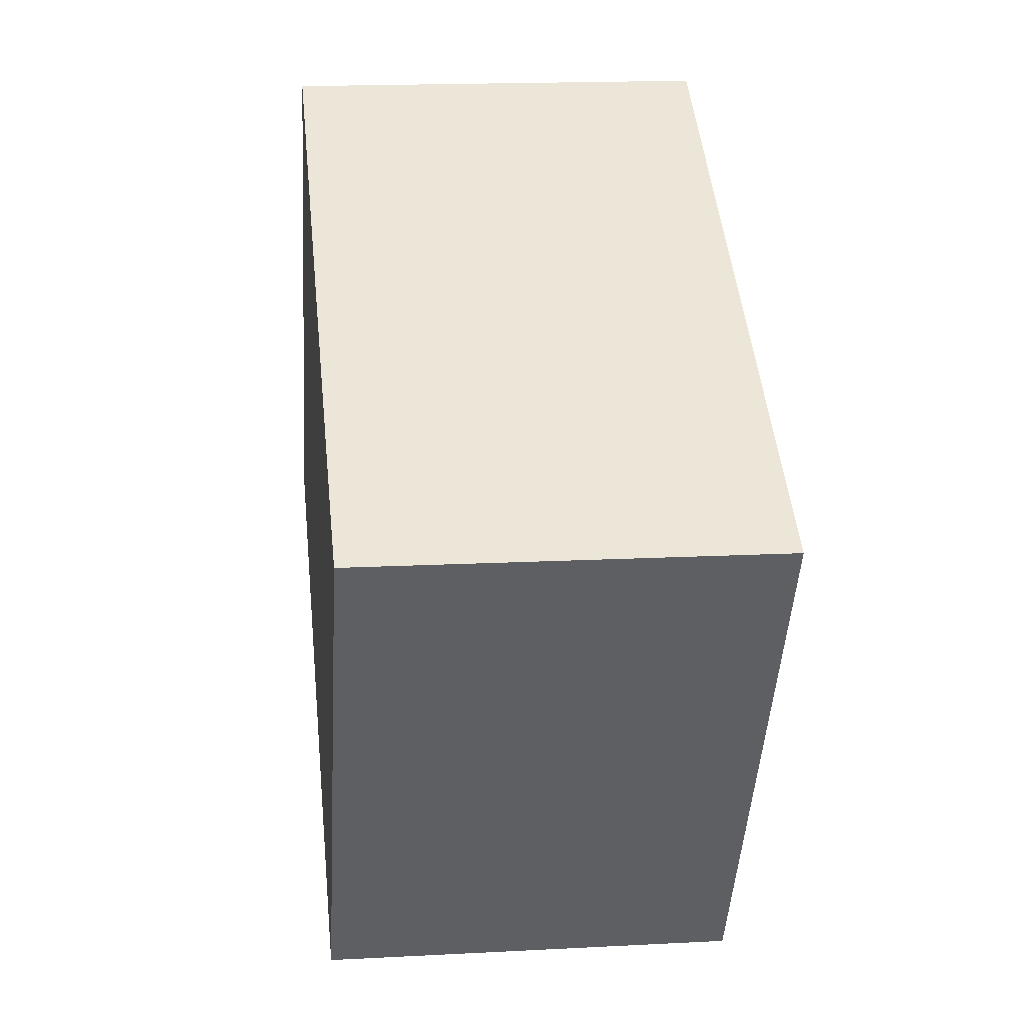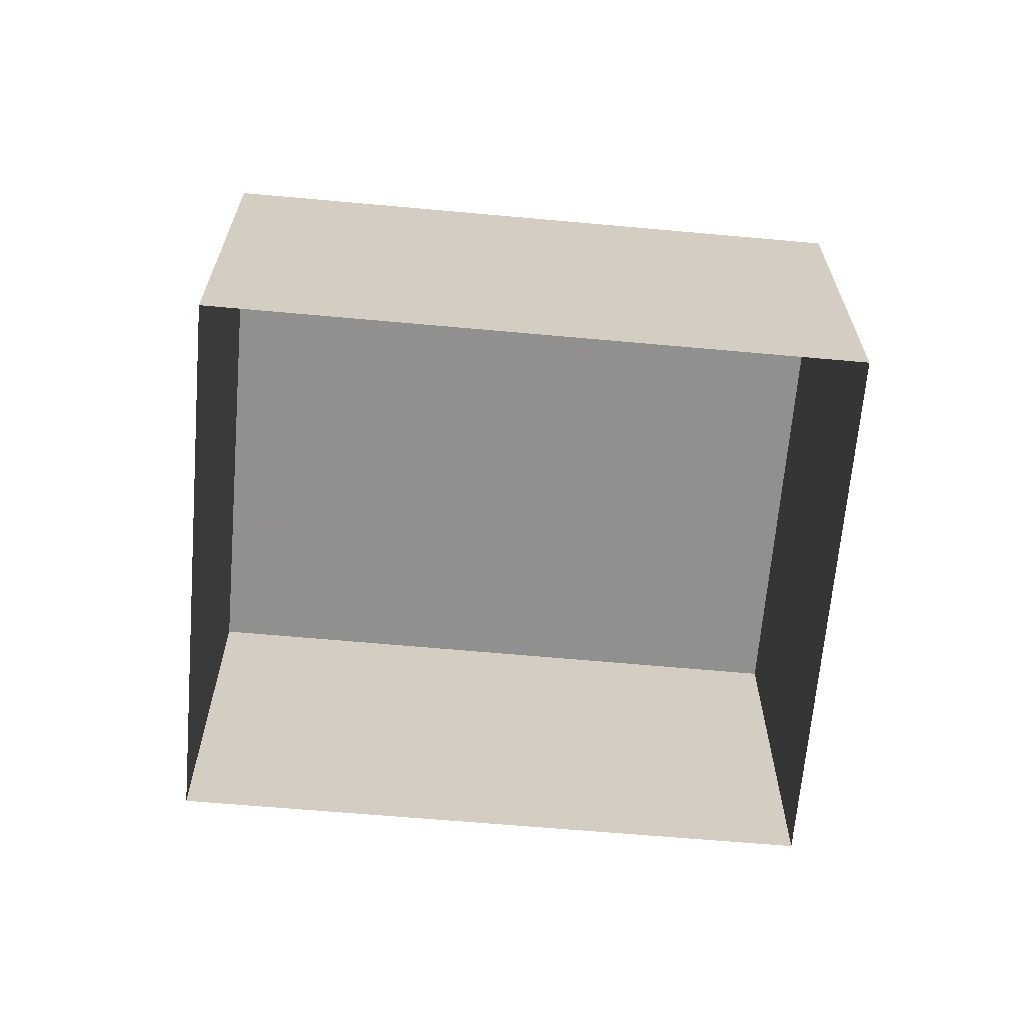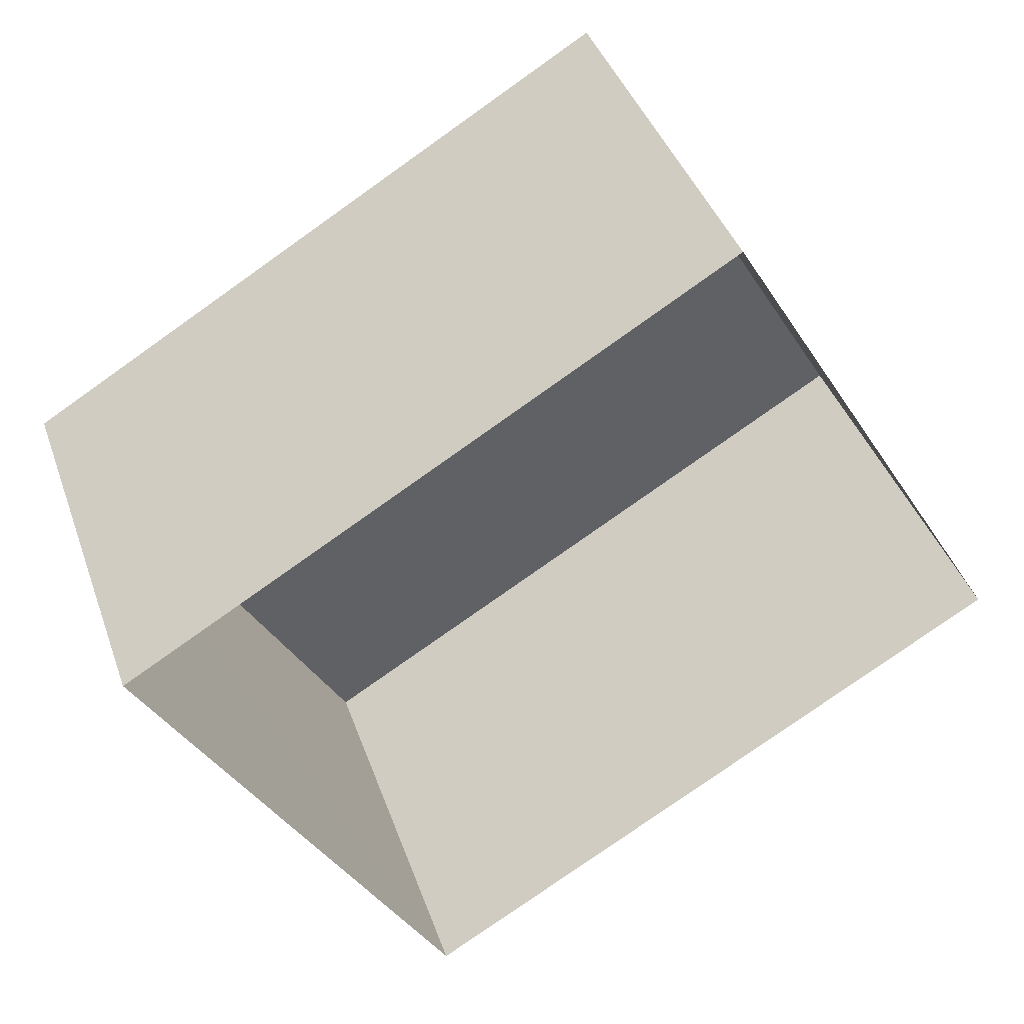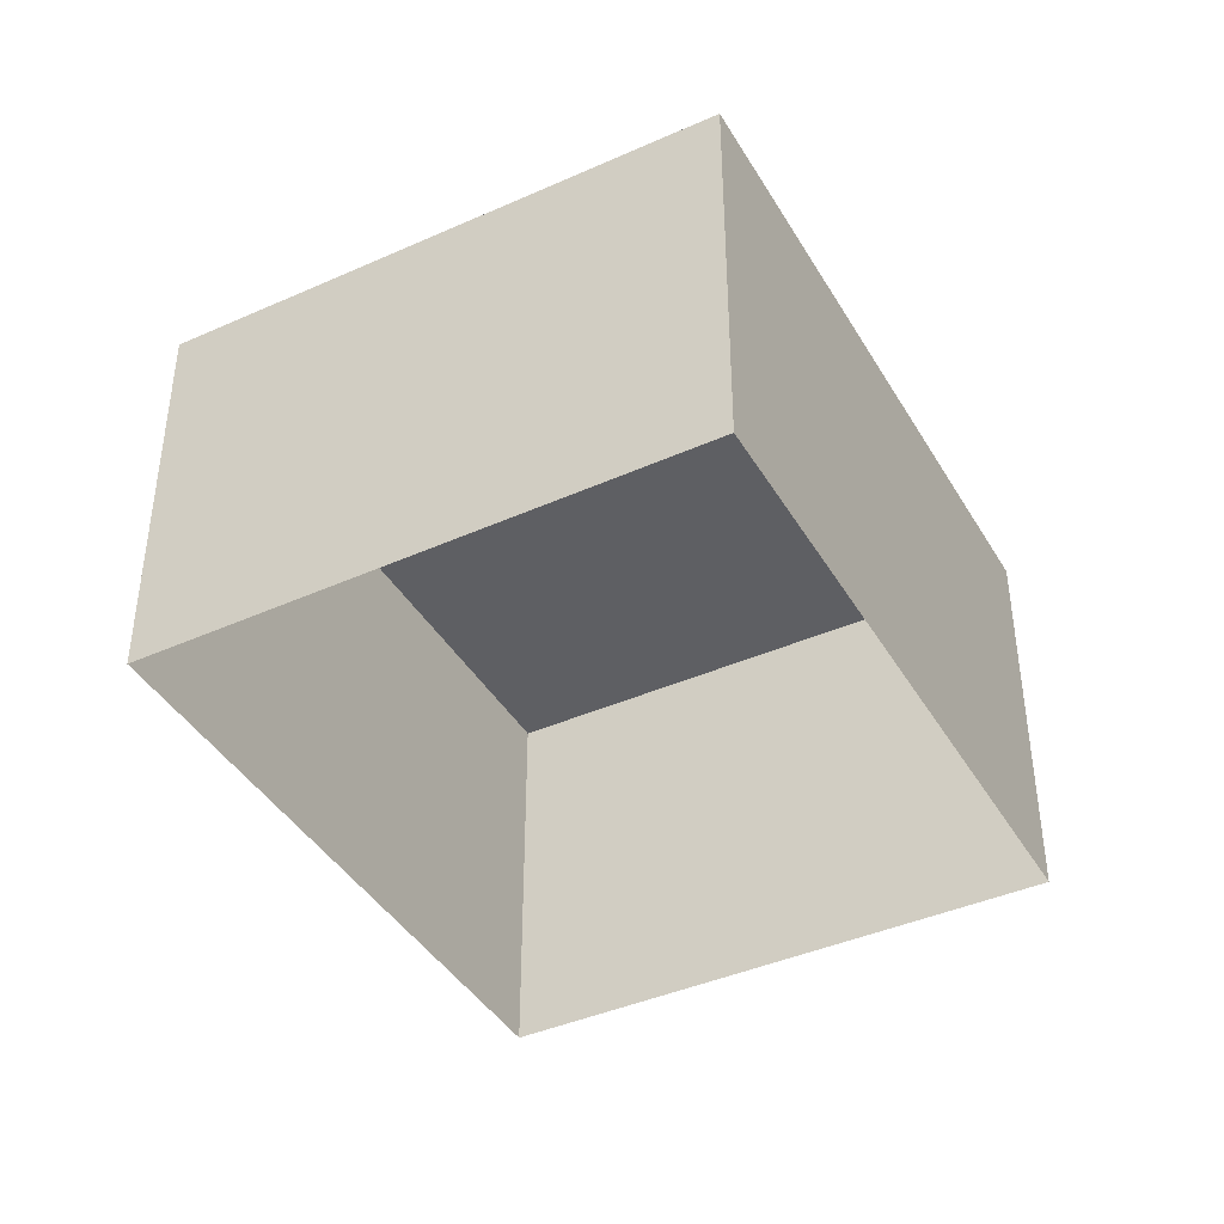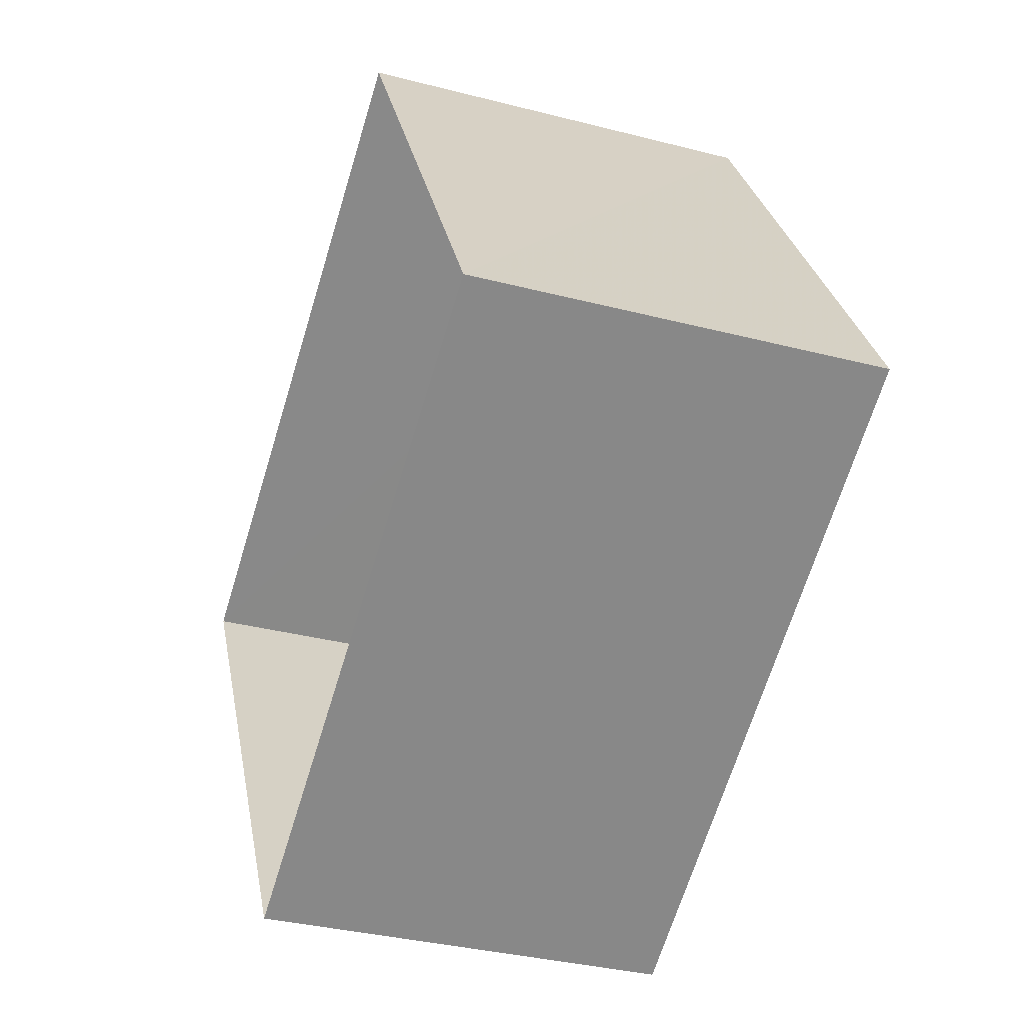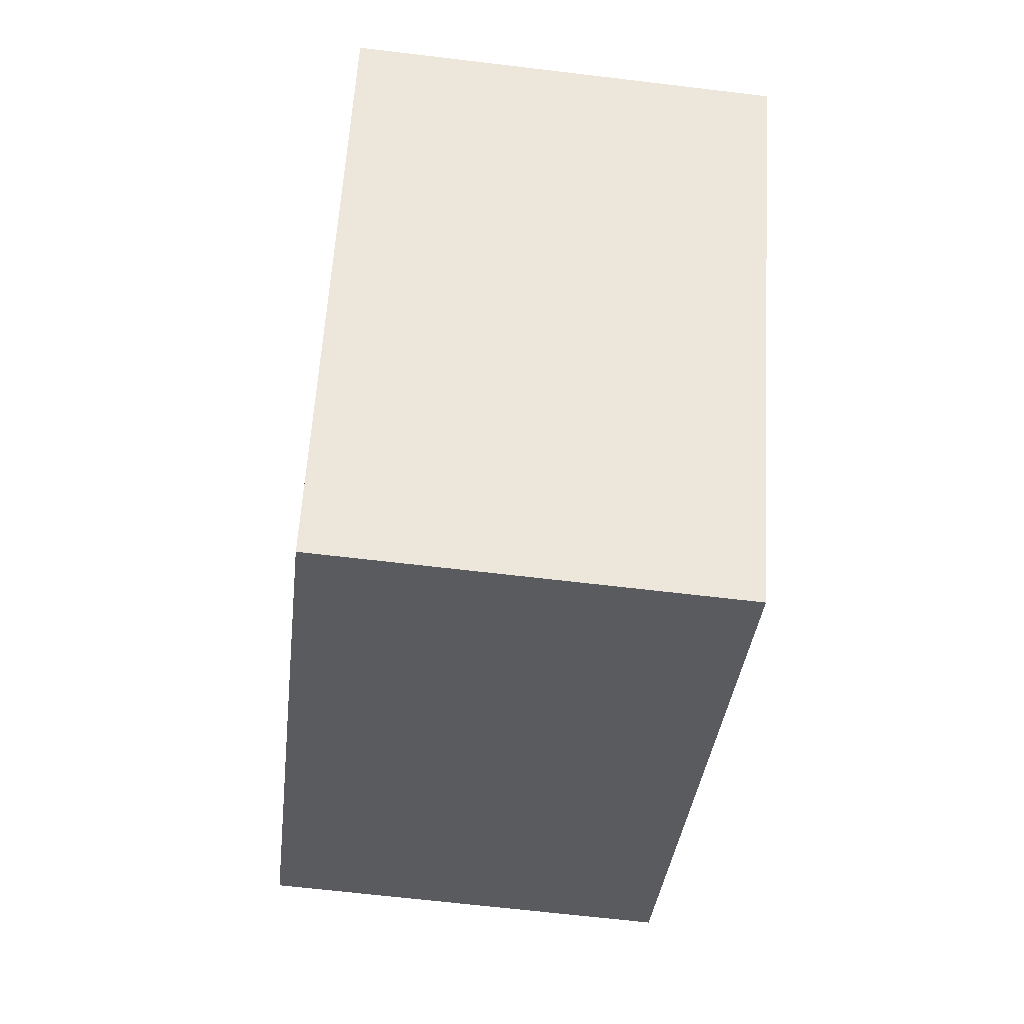
<metadata>
{"format":"obj","ext":"obj","renderer":"f3d","projection":"perspective","resolution":1024,"background":"white","views":[{"elev":15.3,"azim":83.4,"up":"+Y"},{"elev":-65.7,"azim":-35.7,"up":"+Z"},{"elev":40.8,"azim":161.3,"up":"+Y"},{"elev":-41.5,"azim":-92.4,"up":"+Z"},{"elev":-33.5,"azim":-109.6,"up":"+Y"},{"elev":-63.9,"azim":83.3,"up":"+Y"}]}
</metadata>
<code>
v -3.117e+05 4.333e+04 34.41
v -3.117e+05 4.334e+04 34.42
v -3.117e+05 4.334e+04 34.42
v -3.117e+05 4.333e+04 34.42
v -3.117e+05 4.334e+04 37.6
v -3.117e+05 4.333e+04 37.59
v -3.117e+05 4.334e+04 37.59
v -3.117e+05 4.333e+04 37.59
f 1 2 3
f 1 4 2
f 5 6 7
f 5 8 6
f 8 4 1
f 6 8 1
f 7 1 3
f 7 6 1
f 5 2 4
f 8 5 4
f 5 3 2
f 5 7 3

</code>
